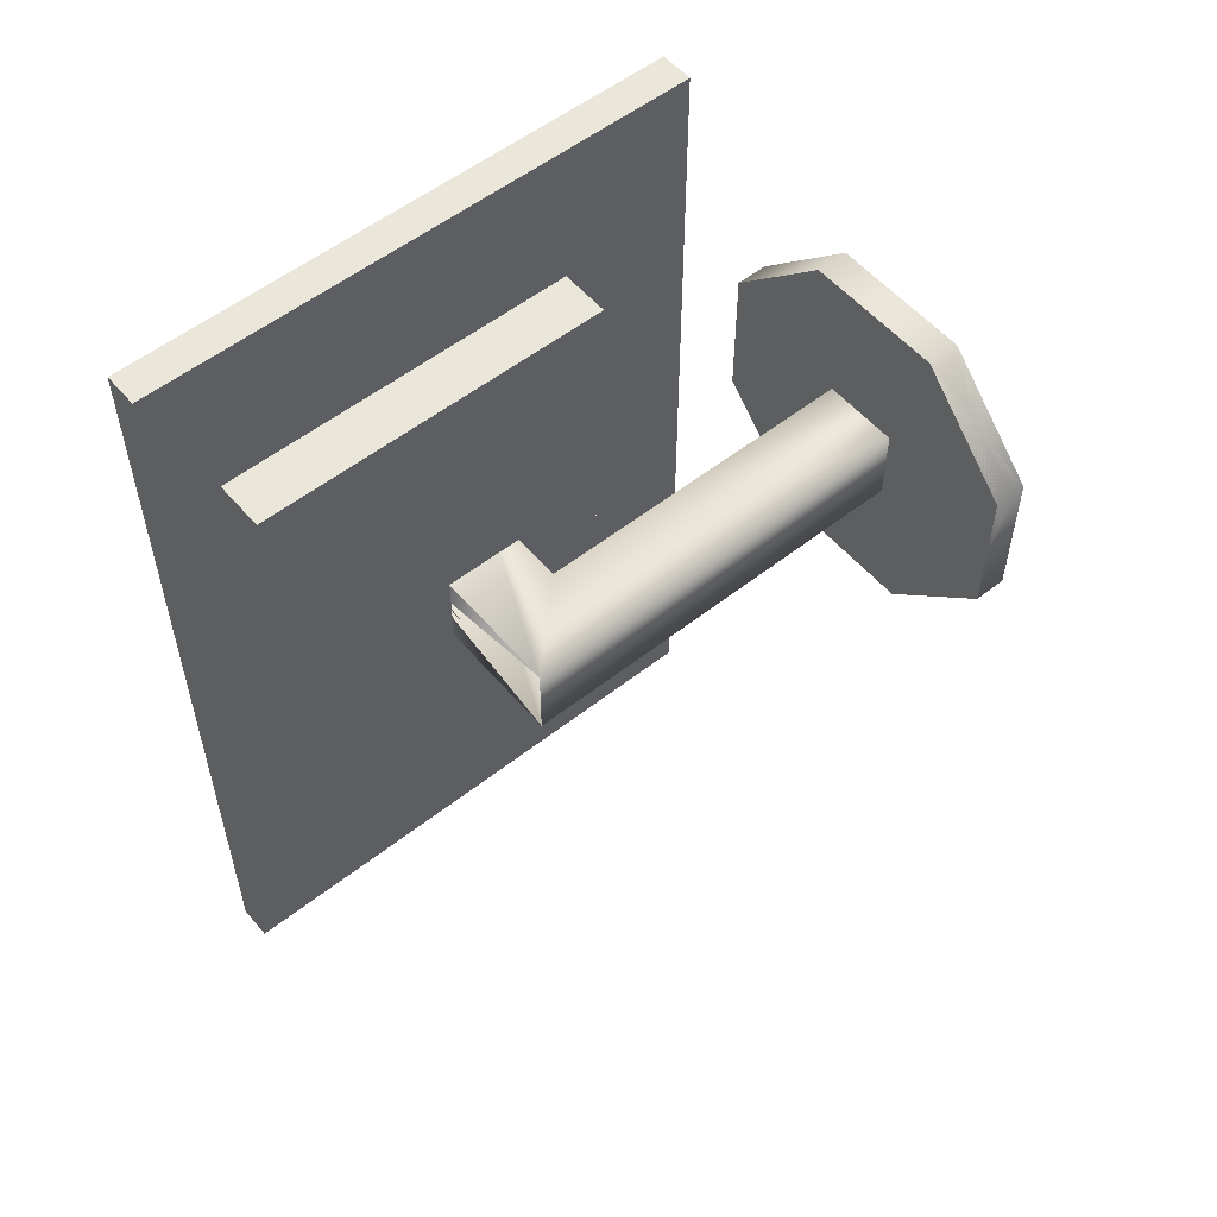
<metadata>
{"format":"obj","ext":"obj","renderer":"f3d","projection":"perspective","resolution":1024,"background":"white","views":[{"elev":54.9,"azim":50.3,"up":"+Y"}]}
</metadata>
<code>
v -3.125 5e-05 0.7124
v -0.8839 5e-05 0.7124
v -3.125 5e-05 0.7124
v -0.8839 5e-05 0.7124
v -3.125 0.8839 2.48
v 0.8839 0.8839 2.48
v 0.8839 0.8839 2.48
v -3.625 8.561 7.029
v -3.625 5e-05 -3.171
v 1.626 3.926 -6.904
v -1.626 3.926 -7.654
v 1.626 3.926 -7.654
v 1.626 3.926 -6.904
v -3.926 4.9e-05 -6.904
v -1.626 3.926 -6.904
v 3.926 4.9e-05 -6.904
v 3.926 1.626 -7.654
v 3.926 1.626 -6.904
v -3.926 1.626 -6.904
v -3.926 1.626 -6.904
v -3.875 5e-05 -3.171
v -3.875 8.561 -3.171
v -3.625 5e-05 -3.171
v -3.625 8.561 -3.171
v -3.875 5e-05 -3.171
v -3.875 8.922 -3.442
v -3.875 5.1e-05 7.654
v -3.875 8.561 7.029
v -3.875 5e-05 -4.377
v -3.875 5.1e-05 7.654
v -3.875 8.561 7.029
v -3.875 9.436 7.654
v -3.875 5.1e-05 7.029
v -3.625 8.561 -3.171
v -3.875 8.561 7.029
v -3.625 8.561 7.029
v -3.625 8.561 -3.171
v -3.875 8.561 7.029
v -3.875 8.561 -3.171
v -3.875 5e-05 -4.377
v -3.875 8.922 -4.377
v -3.875 5e-05 -3.442
v -3.875 8.922 -3.442
v -3.625 5.1e-05 7.029
v -3.875 5.1e-05 7.029
v -3.875 5.1e-05 7.029
v -3.125 9.436 7.654
v -3.875 9.436 -4.546
v -3.875 9.436 7.654
v -3.125 9.436 -4.546
v -3.125 9.436 7.654
v -3.875 9.436 -4.546
v -3.125 -8.686 7.654
v -3.125 5e-05 -1.546
v -3.125 -8.686 -3.796
v -3.125 9.436 -4.546
v -3.125 9.436 7.654
v -3.125 0.8839 2.48
v -3.125 5e-05 2.48
v -3.125 0.8839 0.7124
v -3.125 -8.686 7.654
v -3.125 5e-05 6.404
v -3.125 6.186 6.404
v -3.125 6.186 -1.546
v -3.125 5e-05 -1.546
v -3.125 -8.686 -3.796
v -3.125 9.436 -4.546
v -3.926 1.626 -7.654
v -1.626 3.926 -7.654
v -2 5e-05 0.7124
v -2 5e-05 -1.546
v -2 6.186 -1.546
v -2 5e-05 2.48
v -2 5e-05 6.404
v -2 5e-05 6.404
v -2 6.186 6.404
v -2 5e-05 -1.546
v -2 6.186 -1.546
v -2 5e-05 -1.546
v -3.125 6.186 -1.546
v -3.125 5e-05 -1.546
v -2 5e-05 -1.546
v -3.125 6.186 -1.546
v -2 6.186 -1.546
v -2 6.186 6.404
v -3.125 6.186 -1.546
v -3.125 5e-05 6.404
v -2 6.186 6.404
v -3.125 6.186 6.404
v -2 5e-05 6.404
v -2 6.186 6.404
v -2 5e-05 -1.546
v -3.125 5e-05 0.7124
v -2 5e-05 0.7124
v -3.125 5e-05 2.48
v -3.125 5e-05 6.404
v -3.125 5e-05 2.48
v -3.875 5.1e-05 7.654
v -3.125 9.436 7.654
v -3.875 9.436 7.654
v -3.875 5.1e-05 7.654
v -3.125 9.436 7.654
v -3.875 9.436 7.654
v -3.125 5e-05 -4.546
v -3.875 9.436 -4.546
v -3.875 5e-05 -4.546
v -3.875 9.436 -4.546
v -3.125 5e-05 -4.546
v -3.875 5e-05 -4.347
v -3.125 5e-05 -3.796
v -3.125 5e-05 -4.546
v -3.875 5e-05 -4.347
v -3.125 5e-05 0.7124
v -0.8839 5e-05 0.7124
v -3.125 5e-05 0.7124
v -0.8839 5e-05 0.7124
v -3.125 -0.8839 2.48
v -3.625 5e-05 -3.171
v 1.626 -3.926 -6.904
v -1.626 -3.926 -7.654
v 1.626 -3.926 -6.904
v 3.926 4.9e-05 -6.904
v -3.926 4.9e-05 -6.904
v -1.626 -3.926 -6.904
v 3.926 4.9e-05 -6.904
v 3.926 -1.626 -7.654
v -3.926 -1.626 -6.904
v -3.625 5e-05 -3.171
v -3.875 5e-05 -3.171
v -3.625 -8.561 -3.171
v -3.875 5e-05 -3.171
v -3.625 -8.561 -3.171
v -3.875 5.1e-05 7.654
v -3.875 -8.561 7.029
v -3.875 -9.436 7.654
v -3.875 -8.561 -3.171
v -3.875 5e-05 -3.171
v -3.875 -8.922 -3.442
v -3.875 5.1e-05 7.654
v -3.875 -8.561 7.029
v -3.875 5e-05 -4.377
v -3.875 -9.436 -4.546
v -3.625 -8.561 7.029
v -3.625 -8.561 -3.171
v -3.875 -8.561 7.029
v -3.875 -8.561 -3.171
v -3.625 -8.561 -3.171
v -3.875 -8.561 7.029
v -3.875 5e-05 -3.442
v -3.875 -8.922 -4.377
v -3.875 -8.922 -4.377
v -3.875 -8.922 -3.442
v -3.875 5.1e-05 7.029
v -3.625 5.1e-05 7.029
v -3.875 -8.561 7.029
v -3.625 -8.561 7.029
v -3.625 5.1e-05 7.029
v -3.625 -8.561 7.029
v -3.125 -9.436 -4.546
v -3.125 -9.436 7.654
v -3.125 -9.436 7.654
v -3.875 -9.436 -4.546
v -3.125 5e-05 2.48
v -3.125 -0.8839 0.7124
v -3.125 -0.8839 2.48
v -3.125 8.686 -3.796
v -3.125 5e-05 -3.796
v -3.125 5e-05 -4.546
v -3.125 5e-05 0.7124
v -3.125 8.686 7.654
v -3.125 5e-05 -1.546
v -3.125 8.686 -3.796
v -3.125 5e-05 0.7124
v -3.125 -0.8839 0.7124
v -3.926 -1.626 -7.654
v -2 5e-05 6.404
v -2 -6.186 6.404
v -2 -6.186 -1.546
v -2 5e-05 0.7124
v -2 -6.186 -1.546
v -2 5e-05 2.48
v -3.125 5e-05 -1.546
v -2 5e-05 -1.546
v -2 5e-05 -1.546
v -2 -6.186 -1.546
v -2 -6.186 6.404
v -3.125 -6.186 -1.546
v -3.125 -6.186 6.404
v -3.125 -6.186 -1.546
v -2 5e-05 6.404
v -3.125 -6.186 6.404
v -3.125 5e-05 6.404
v -3.125 -6.186 6.404
v -2 5e-05 -1.546
v -3.125 5e-05 0.7124
v -2 5e-05 0.7124
v -3.125 5e-05 2.48
v -3.125 5e-05 2.48
v -3.125 5e-05 6.404
v -3.875 5.1e-05 7.654
v -3.125 -9.436 7.654
v -3.875 -9.436 7.654
v -3.875 5.1e-05 7.654
v -3.125 -9.436 7.654
v -3.875 -9.436 7.654
v -3.125 5e-05 -4.546
v -3.125 -9.436 -4.546
v -3.125 5e-05 -4.546
v -3.875 -9.436 -4.546
v -3.875 5e-05 -4.546
v -3.125 5e-05 -3.796
v -3.125 5e-05 -4.546
v -3.875 5e-05 -4.316
v -3.875 5e-05 -4.546
v -3.125 5e-05 -4.546
v -3.875 5e-05 -4.347
v -3.125 0.8839 0.7124
v -2.004 5e-05 0.7124
v -2.562 5e-05 0.7124
v -2 5e-05 6.404
v -0.8839 4.9e-05 -6.904
v -3.875 5e-05 -3.796
v -3.125 2.64 -2.624
v -3.125 5e-05 2.48
v -3.125 -9.436 -4.546
v -3.875 5.1e-05 7.029
v -3.625 8.561 -3.171
v 0.8839 -0.8839 2.48
v 0.8839 4.9e-05 -6.904
v 3.926 1.626 -7.654
v 2.776 2.776 -7.654
v 2.681 2.872 -7.247
v -3.625 8.561 -3.171
v -2 5e-05 6.404
v -0.8839 4.9e-05 -6.904
v -3.875 4.059 -3.318
v -3.875 4.059 -3.318
v -3.926 4.9e-05 -7.654
v -3.625 8.561 7.029
v -3.875 8.922 -4.377
v -3.875 5e-05 -4.546
v 0.8839 -0.8839 -6.904
v -3.625 5.1e-05 7.029
v -3.875 -9.436 7.654
v -3.125 5e-05 2.48
v -3.875 -8.922 -3.909
v -3.125 6.387 6.977
v -3.125 7.946 2.066
v -3.125 9.436 1.554
v 3.926 4.9e-05 -7.654
v 3.926 -1.626 -7.654
v -3.125 -0.8839 0.7124
v -2 0.8839 2.48
v -3.125 -0.8839 2.48
v -3.125 -6.186 -1.546
v -2 6.186 -1.546
v -3.125 6.186 6.404
v -2 -0.8839 2.48
v -3.125 -6.186 6.404
v -2 5e-05 0.7124
v -0.8839 5e-05 0.7124
v -0.8839 0.8838 -6.904
v -3.125 0.8839 0.7124
v -3.125 0.8839 2.48
v -3.125 5e-05 -1.546
v -3.125 -0.8839 0.7124
v -3.625 5.1e-05 7.029
v -2.004 5e-05 0.7124
v -2.562 5e-05 0.7124
v -1.626 3.926 -7.654
v 0 3.926 -6.904
v 0.8839 0.8838 -6.904
v 3.926 4.9e-05 -6.904
v -3.926 1.626 -6.904
v -3.926 4.9e-05 -6.904
v 0.8839 5e-05 2.48
v 3.926 4.9e-05 -7.654
v -1.626 -3.926 -6.904
v -3.625 5e-05 -3.171
v -0.8839 -0.8839 -6.904
v -3.875 5e-05 -3.442
v -3.875 8.922 -4.377
v -3.875 8.561 -3.171
v -3.875 -8.922 -3.909
v -3.926 -1.626 -7.654
v -3.926 -1.626 -7.654
v -3.875 8.922 -4.377
v -3.875 5e-05 -3.442
v -3.926 4.9e-05 -6.904
v -3.875 8.561 -3.171
v -3.875 -9.436 -4.546
v -3.875 3.717 -4.343
v -3.875 8.561 7.029
v -3.625 8.561 7.029
v -3.875 -8.561 -3.171
v -3.875 9.436 7.654
v -3.125 5.1e-05 7.654
v -3.875 -3.717 -4.343
v -3.875 5e-05 -3.442
v -3.875 5e-05 -4.546
v -2 6.186 6.404
v -2 0.8839 2.48
v -3.125 5e-05 0.7124
v -3.125 -6.186 -1.546
v -3.125 5e-05 6.404
v -2.469 -6.186 1.766
v -3.125 5.1e-05 7.654
v -2 -6.186 6.404
v -3.125 9.436 -4.546
v -3.125 0.8839 0.7124
v -3.875 9.136 0.9086
v -3.125 5e-05 6.404
v -2.004 5e-05 0.7124
v -3.125 -0.8839 0.7124
v -2 5e-05 -1.546
v -3.125 5.1e-05 7.654
v -0.8839 5e-05 0.7124
v -3.875 -9.436 -4.546
v -1.626 3.926 -6.904
v -0.8839 -0.8839 -6.904
v -3.875 5e-05 -3.796
v 0.8839 0.8838 -6.904
v -3.875 5e-05 -4.546
v 3.926 1.626 -7.279
v -3.625 5.1e-05 7.029
v -3.625 -8.561 -3.171
v 1.626 -3.926 -7.654
v 0.8839 4.9e-05 -6.904
v 0.8839 -0.8839 -6.904
v 2.776 -2.776 -6.904
v -3.125 -0.8839 0.7124
v -3.875 8.949 1.693
v -2.776 -2.776 -7.654
v 3.926 4.9e-05 -6.904
v -3.875 9.436 -4.546
v -3.875 5e-05 -4.377
v -3.875 -8.561 -3.171
v -3.875 5e-05 -3.796
v -3.875 -8.561 1.929
v -2 -6.186 -1.546
v -3.875 5e-05 -4.377
v -3.875 5.1e-05 7.029
v 1.626 -3.926 -7.654
v -3.875 -4.647 -3.858
v -3.875 -8.561 7.029
v 1.626 3.926 -7.654
v 3.926 4.9e-05 -7.654
v 1.626 3.926 -7.654
v -3.125 -6.186 6.404
v -3.125 -7.946 2.066
v -2 5e-05 2.48
v -2 6.186 -1.546
v -3.125 5e-05 -1.546
v -2.469 6.186 1.766
v -2 6.186 -1.546
v -2.609 3.351 6.404
v -2 5e-05 6.404
v -3.125 5e-05 -1.546
v -2 5e-05 2.48
v -3.125 5e-05 -1.546
v -2 -6.186 -1.546
v -3.125 -6.186 6.404
v -0.8839 5e-05 0.7124
v -0.8839 0.8838 -6.904
v 0.8839 0.8838 -6.904
v -3.125 5e-05 -4.546
v -3.125 5e-05 -1.546
v -2.562 5e-05 0.7124
v -1.442 5e-05 0.7124
v -3.875 5e-05 -4.546
v -0.8839 4.9e-05 -6.904
v 0.8839 -0.8839 -6.904
v -3.875 5e-05 -3.796
v 1.626 3.926 -6.904
v -3.625 -8.561 7.029
v 3.926 4.9e-05 -6.904
v -1.626 -3.926 -6.904
v -1.626 -3.926 -6.904
v -3.875 5e-05 -4.377
v -3.875 5.1e-05 7.029
v 3.926 -1.626 -6.904
v -3.875 5e-05 -4.546
v -3.875 -4.783 7.367
v -3.875 3.346 -3.677
v -3.875 5e-05 -3.442
v -3.125 -4.054 -4.015
v -3.875 5.1e-05 7.029
v -3.125 4.054 -4.015
v -3.125 0.8839 2.48
v -3.125 0.2264 -2.648
v -3.875 -9.436 7.654
v -3.926 1.626 -7.654
v -3.125 -9.436 7.654
v -3.125 2.64 -2.718
v 3.926 4.9e-05 -6.904
v 3.926 4.9e-05 -7.654
v -3.125 6.186 6.404
v -3.125 -4.962 6.925
v -2 5e-05 6.404
v -3.875 5e-05 -4.377
v -1.442 5e-05 0.7124
v -2.776 -2.776 -6.904
v -3.125 5e-05 0.7124
v 0.8839 5e-05 2.48
v -3.875 5e-05 -4.546
v -0.8839 -0.8839 -6.904
v -0.8839 4.9e-05 -6.904
v -3.125 -0.8839 2.48
v 0.8839 4.9e-05 -6.904
v -3.125 5e-05 -3.796
v 0.8839 5e-05 2.48
v 3.926 1.626 -6.904
v -3.926 4.9e-05 -6.904
v -3.875 -9.436 -4.546
v -3.875 5e-05 -3.171
v -3.875 -3.717 -4.343
v 2.776 -2.776 -6.904
v 0.8839 -0.8839 -6.904
v -3.875 4.783 7.367
v 3.926 4.9e-05 -7.654
v -3.875 5e-05 -3.171
v -3.875 -8.922 -3.442
v -3.875 8.561 7.029
v -3.125 9.436 -4.546
v -3.875 -9.436 1.554
v 3.926 4.9e-05 -7.654
v -3.125 -2.981 3.61
v -3.125 5e-05 6.404
v -3.125 5e-05 -4.546
v -3.125 6.186 -1.546
v -3.125 9.436 1.554
v -3.125 -2.981 3.61
v -3.125 -6.186 -1.546
v -3.125 4.705 1.717
v -3.125 2.981 3.61
v -3.125 5e-05 2.48
v -3.125 5e-05 6.404
v -3.125 5e-05 -4.546
v -3.125 -9.436 7.654
v -3.875 -8.922 -4.377
v 3.926 -1.626 -7.654
v -3.926 -1.626 -6.904
v -2 5e-05 -1.546
v -2 -6.186 6.404
v -2 5e-05 6.404
v -0.8839 4.9e-05 -6.904
v -3.125 5e-05 2.48
v -3.125 0.8839 2.48
v -2 5e-05 6.404
v -1.442 5e-05 0.7124
v -1.626 3.926 -6.904
v 1.626 3.926 -7.654
v -3.125 -9.436 -4.546
v 0.8839 -0.8839 2.48
v -3.875 -4.783 7.367
v -3.125 5e-05 2.48
v -3.125 5e-05 0.7124
v 0.8839 4.9e-05 -6.904
v -3.926 1.626 -7.654
v -3.926 4.9e-05 -7.654
v -3.926 -1.626 -6.904
v -3.875 -8.949 1.693
v -3.875 -9.436 1.554
v -1.626 -3.926 -7.654
v -3.875 -4.282 -4.469
v -3.125 5e-05 0.7124
v -3.875 -4.647 -3.858
v -3.125 5e-05 -3.796
v -1.626 3.926 -7.654
v -3.926 4.9e-05 -7.654
v -3.125 -3.093 6.404
v -3.125 -9.436 -4.546
v -3.926 -1.626 -7.654
v 3.926 4.9e-05 -7.654
v -2 -0.8839 2.48
v -2.562 5e-05 0.7124
v -1.442 5e-05 0.7124
v -3.125 5.1e-05 7.654
v -3.125 5e-05 6.404
v -3.125 9.436 -4.546
v -3.875 5e-05 -4.546
v -0.8839 5e-05 0.7124
v -3.875 5e-05 -4.546
v 0.8839 5e-05 2.48
v 0.8839 4.9e-05 -6.904
v -3.125 -9.436 -4.546
v -0.8839 0.8838 -6.904
v -0.8839 4.9e-05 -6.904
v -3.125 -0.8839 2.48
v -3.926 1.626 -7.654
v 1.626 -3.926 -7.654
v -0.8839 -0.8839 -6.904
v 3.926 -1.626 -6.904
v -2 -0.8839 0.7124
v -3.875 8.561 -3.171
v -1.626 -3.926 -7.654
v -3.875 4.282 -4.469
v -3.875 8.561 -3.171
v -3.875 9.136 0.9086
v -3.875 9.436 1.554
v -3.926 4.9e-05 -7.654
v -3.125 0.8839 2.48
v -3.875 5e-05 -3.442
v -3.875 -8.561 -3.171
v -3.625 -8.561 7.029
v -3.125 5e-05 -3.796
v -3.125 7.54 3.612
v -3.125 6.186 6.404
v -3.625 -8.561 7.029
v 3.926 4.9e-05 -6.904
v -3.125 2.981 3.61
v -3.926 -1.626 -6.904
v -3.125 5e-05 -3.796
v -2 0.8839 0.7124
v -2 5e-05 0.7124
v 1.626 -3.926 -7.654
v -3.771 -3.567 7.029
v -3.125 5e-05 6.404
v -3.875 -4.282 -4.469
v -2 5e-05 6.404
v -2.609 -6.186 2.76
v -2.004 5e-05 0.7124
v -3.125 0.8839 0.7124
v -2 -6.186 6.404
v -2 5e-05 0.7124
v 0.8839 0.8838 -6.904
v -3.125 5e-05 -3.796
v 0.8839 4.9e-05 -6.904
v -3.125 5e-05 -1.546
v -0.8839 4.9e-05 -6.904
v -2 5e-05 0.7124
v -3.125 -0.8839 2.48
v -3.125 5e-05 2.48
v 0.8839 4.9e-05 -6.904
v -0.8839 0.8838 -6.904
v 3.926 1.626 -6.904
v -3.875 -9.436 7.654
v -3.875 -8.922 -3.442
v -3.926 4.9e-05 -6.904
v -3.926 4.9e-05 -7.654
v 0.8839 4.9e-05 -6.904
v -3.875 5e-05 -4.546
v -3.875 9.436 7.654
v 3.926 -1.626 -6.904
v -3.875 5e-05 -3.171
v -3.875 8.922 -3.442
v -3.926 4.9e-05 -6.904
v -3.875 -8.561 -3.171
v -3.625 5e-05 -3.171
v -3.875 -4.059 -3.318
v -3.875 5e-05 -3.442
v -3.125 0.8839 0.7124
v -3.875 5e-05 -4.377
v -3.125 9.436 7.654
v -3.125 -2.046 7.133
v -3.125 -8.686 1.929
v -3.125 5e-05 -4.546
v -3.125 8.686 7.654
v -3.125 5e-05 -1.546
v -2 0.8839 0.7124
v -3.125 -6.186 -1.546
v 3.926 4.9e-05 -7.654
v -3.125 6.186 -1.546
v -3.926 4.9e-05 -7.654
v -2.609 6.186 2.76
v -2 -0.8839 0.7124
v -2.609 3.351 6.404
v -3.125 6.186 6.404
v -2 -6.186 -1.546
v -2.001 5e-05 0.7124
v -2.001 5e-05 0.7124
v -0.8839 0.8839 0.7124
v -0.8839 0.8839 0.7124
v -1.707 5e-05 2.48
v -3.926 1.626 -6.904
v 1.626 3.926 -6.904
v 3.926 1.626 -6.904
v -1.626 3.926 -6.904
v -3.875 9.436 -4.546
v -3.875 8.922 -3.442
v -3.625 8.561 7.029
v -3.125 -5.79 0.7704
v -3.875 5.948 -4.038
v 3.926 1.626 -7.654
v -3.926 4.9e-05 -7.654
v 3.926 1.626 -7.654
v -2 6.186 6.404
v -2 5e-05 -1.546
v -2.001 5e-05 0.7124
v -2.001 5e-05 0.7124
v -0.8839 -0.8839 0.7124
v -0.8839 -0.8839 0.7124
v -1.707 5e-05 2.48
v 1.626 -3.926 -6.904
v -3.926 4.9e-05 -6.904
v -0.8839 4.9e-05 -6.904
v 1.626 -3.926 -6.904
v 3.926 -1.626 -6.904
v -1.626 -3.926 -7.654
v -3.875 -9.264 -0.4232
v -3.875 -8.922 -4.377
v -3.792 -2.854 7.029
v -3.125 5e-05 6.404
v -3.926 4.9e-05 -7.654
v 3.926 -1.626 -7.654
v -2.375 -2.062 6.404
v -2.75 -4.124 6.404
v -2 -6.186 6.404
v -2.75 -4.124 6.404
v -2.375 -2.062 6.404
v -2 5e-05 -1.546
f 218 217 1
f 2 217 218
f 4 523 573
f 523 522 3
f 573 446 261
f 572 363 364
f 364 363 221
f 364 365 572
f 6 572 365
f 7 310 264
f 526 262 573
f 6 447 448
f 404 526 7
f 526 404 528
f 365 484 6
f 227 267 9
f 267 227 8
f 487 272 577
f 273 577 409
f 459 451 11
f 395 230 412
f 413 459 460
f 19 459 413
f 13 270 12
f 319 270 271
f 271 270 13
f 536 534 322
f 322 535 274
f 322 374 536
f 535 488 275
f 275 274 535
f 17 232 231
f 18 232 324
f 231 232 12
f 13 232 18
f 17 376 324
f 20 539 490
f 539 540 490
f 279 233 21
f 25 236 281
f 281 236 26
f 29 497 542
f 542 497 579
f 579 497 282
f 282 497 29
f 26 311 282
f 311 332 543
f 26 332 311
f 283 236 25
f 26 236 283
f 543 332 28
f 28 332 283
f 543 380 27
f 290 34 35
f 384 385 580
f 45 423 44
f 49 424 48
f 389 59 60
f 555 554 61
f 63 247 62
f 63 248 247
f 248 63 64
f 247 248 554
f 65 390 64
f 468 390 66
f 248 249 554
f 249 64 67
f 64 468 67
f 468 557 67
f 59 555 61
f 432 59 61
f 66 582 556
f 61 390 65
f 23 495 24
f 32 419 31
f 498 237 546
f 498 499 32
f 499 500 32
f 287 335 499
f 287 336 335
f 336 382 335
f 33 419 30
f 288 237 545
f 237 288 546
f 341 43 42
f 43 583 240
f 292 43 341
f 240 583 292
f 292 341 240
f 294 293 243
f 296 50 51
f 55 53 54
f 54 53 466
f 466 53 427
f 466 427 552
f 552 427 245
f 245 427 53
f 429 388 56
f 388 430 56
f 430 388 506
f 430 431 56
f 431 507 57
f 506 55 430
f 55 54 430
f 507 508 57
f 508 507 430
f 508 53 57
f 469 346 584
f 68 585 348
f 250 586 348
f 560 70 71
f 253 560 301
f 74 253 301
f 397 354 83
f 355 354 587
f 89 356 88
f 356 399 88
f 302 75 76
f 75 302 351
f 514 302 76
f 78 514 76
f 77 514 78
f 515 514 77
f 82 563 81
f 256 563 82
f 565 84 85
f 257 565 85
f 565 257 86
f 90 567 91
f 568 567 518
f 94 358 92
f 260 360 303
f 360 260 588
f 220 97 305
f 100 98 99
f 98 478 99
f 480 481 105
f 481 480 104
f 109 108 222
f 106 309 107
f 110 111 338
f 112 111 300
f 114 314 591
f 314 313 113
f 268 266 115
f 116 266 268
f 592 317 320
f 320 317 530
f 591 371 482
f 406 454 372
f 454 252 532
f 228 320 242
f 228 456 408
f 242 411 228
f 372 276 458
f 325 326 118
f 326 325 375
f 120 491 278
f 278 491 119
f 541 329 122
f 329 492 461
f 378 329 461
f 329 330 493
f 235 461 492
f 123 461 235
f 126 544 491
f 278 285 120
f 334 544 426
f 127 501 285
f 121 327 599
f 417 280 598
f 280 402 442
f 280 418 598
f 125 598 418
f 418 328 125
f 251 327 381
f 333 512 599
f 286 512 333
f 377 599 512
f 251 381 420
f 512 238 289
f 128 129 130
f 130 129 337
f 135 383 134
f 462 339 136
f 136 421 422
f 440 600 135
f 440 519 291
f 519 241 291
f 383 342 134
f 421 503 422
f 149 467 538
f 553 467 149
f 538 467 284
f 416 467 553
f 150 467 416
f 416 553 150
f 154 517 153
f 153 517 155
f 509 517 154
f 159 537 414
f 537 159 160
f 394 434 171
f 172 434 394
f 435 434 170
f 173 434 435
f 174 435 436
f 436 435 170
f 437 436 170
f 561 472 513
f 561 259 472
f 513 394 561
f 394 513 172
f 439 259 437
f 439 437 170
f 436 254 174
f 549 548 131
f 548 549 132
f 137 550 551
f 551 550 138
f 387 455 140
f 141 465 323
f 323 465 142
f 601 465 141
f 142 601 425
f 425 138 244
f 138 295 244
f 295 550 137
f 138 550 295
f 140 455 244
f 244 455 139
f 504 147 148
f 148 147 505
f 379 298 151
f 151 344 246
f 344 298 379
f 157 602 345
f 225 391 161
f 165 163 164
f 471 398 603
f 349 398 471
f 398 349 393
f 349 350 393
f 559 223 433
f 167 223 166
f 433 386 453
f 386 433 167
f 168 386 167
f 603 558 163
f 169 558 559
f 558 223 559
f 473 604 562
f 562 496 473
f 516 562 441
f 396 343 605
f 464 396 175
f 258 176 177
f 176 258 359
f 566 258 177
f 178 566 177
f 315 566 178
f 531 566 315
f 183 255 182
f 569 255 183
f 521 185 186
f 188 521 186
f 191 607 479
f 494 179 443
f 494 443 180
f 475 494 444
f 520 475 444
f 362 306 189
f 340 306 608
f 193 609 308
f 192 610 308
f 234 610 192
f 525 265 403
f 265 525 611
f 196 367 194
f 357 197 312
f 316 200 201
f 205 203 204
f 203 297 204
f 207 370 206
f 211 212 321
f 216 215 373
f 2 572 217
f 4 522 523
f 573 262 446
f 6 5 263
f 263 572 6
f 7 526 573
f 7 573 310
f 7 502 224
f 365 485 484
f 11 451 452
f 451 10 452
f 14 407 575
f 487 575 407
f 487 576 15
f 577 576 487
f 15 575 487
f 409 577 272
f 10 412 452
f 412 230 452
f 459 19 451
f 395 277 230
f 16 534 536
f 274 578 322
f 322 578 374
f 17 324 232
f 13 12 232
f 490 270 319
f 20 490 319
f 17 474 376
f 18 324 376
f 22 21 233
f 282 311 579
f 543 579 311
f 26 283 332
f 543 28 380
f 239 35 34
f 41 40 580
f 384 580 40
f 40 385 384
f 423 581 44
f 49 47 424
f 62 247 555
f 554 555 247
f 249 248 64
f 64 390 468
f 62 555 59
f 60 59 432
f 457 60 432
f 457 432 61
f 65 457 61
f 66 390 582
f 61 582 390
f 556 582 61
f 23 415 495
f 32 30 419
f 32 31 498
f 498 545 237
f 546 499 498
f 546 287 499
f 499 335 500
f 33 31 419
f 38 36 37
f 39 38 37
f 292 583 43
f 46 243 293
f 52 50 296
f 428 245 53
f 429 506 388
f 431 430 507
f 508 428 53
f 58 552 245
f 347 469 584
f 392 469 470
f 347 470 469
f 348 585 250
f 69 68 348
f 71 72 560
f 72 301 560
f 74 73 253
f 79 353 352
f 353 80 352
f 397 587 354
f 355 83 354
f 89 87 356
f 87 399 356
f 86 84 565
f 90 518 567
f 568 91 567
f 94 93 358
f 445 96 95
f 103 102 101
f 102 307 101
f 109 483 108
f 527 222 108
f 106 366 309
f 112 338 111
f 114 313 314
f 116 592 266
f 591 406 371
f 406 591 454
f 454 591 252
f 228 117 331
f 331 592 228
f 228 592 320
f 454 489 533
f 242 229 411
f 372 454 276
f 122 329 493
f 329 594 330
f 378 594 329
f 119 491 544
f 127 285 278
f 126 426 544
f 127 547 501
f 599 377 121
f 442 595 280
f 595 596 280
f 280 597 124
f 417 597 280
f 124 402 280
f 121 381 327
f 510 420 381
f 512 286 238
f 135 133 383
f 134 339 462
f 135 134 462
f 136 422 462
f 422 135 462
f 422 440 135
f 135 600 463
f 440 291 600
f 291 463 600
f 440 400 519
f 400 241 519
f 133 342 383
f 145 143 144
f 146 145 144
f 150 284 467
f 155 517 509
f 172 170 434
f 173 171 434
f 174 173 435
f 438 513 472
f 472 259 439
f 171 561 394
f 387 139 455
f 601 142 465
f 425 601 138
f 140 244 295
f 151 298 344
f 152 246 344
f 379 299 344
f 299 152 344
f 158 157 345
f 157 226 602
f 226 345 602
f 225 162 391
f 558 603 393
f 393 603 398
f 349 433 350
f 167 433 223
f 433 453 350
f 393 350 453
f 168 453 386
f 163 558 511
f 164 163 511
f 169 164 511
f 169 511 558
f 166 223 558
f 562 516 496
f 464 343 396
f 175 396 564
f 187 185 521
f 188 187 521
f 190 479 606
f 479 524 606
f 190 606 524
f 191 524 607
f 479 607 524
f 180 444 494
f 520 181 475
f 361 184 304
f 184 529 304
f 362 608 306
f 340 189 306
f 308 609 192
f 193 192 609
f 308 610 234
f 196 195 367
f 449 199 198
f 202 201 200
f 207 318 370
f 213 321 212
f 214 213 212
f 209 486 208
f 210 209 208
f 216 405 215
f 410 373 215
l 509 156
l 224 574
l 533 593

</code>
